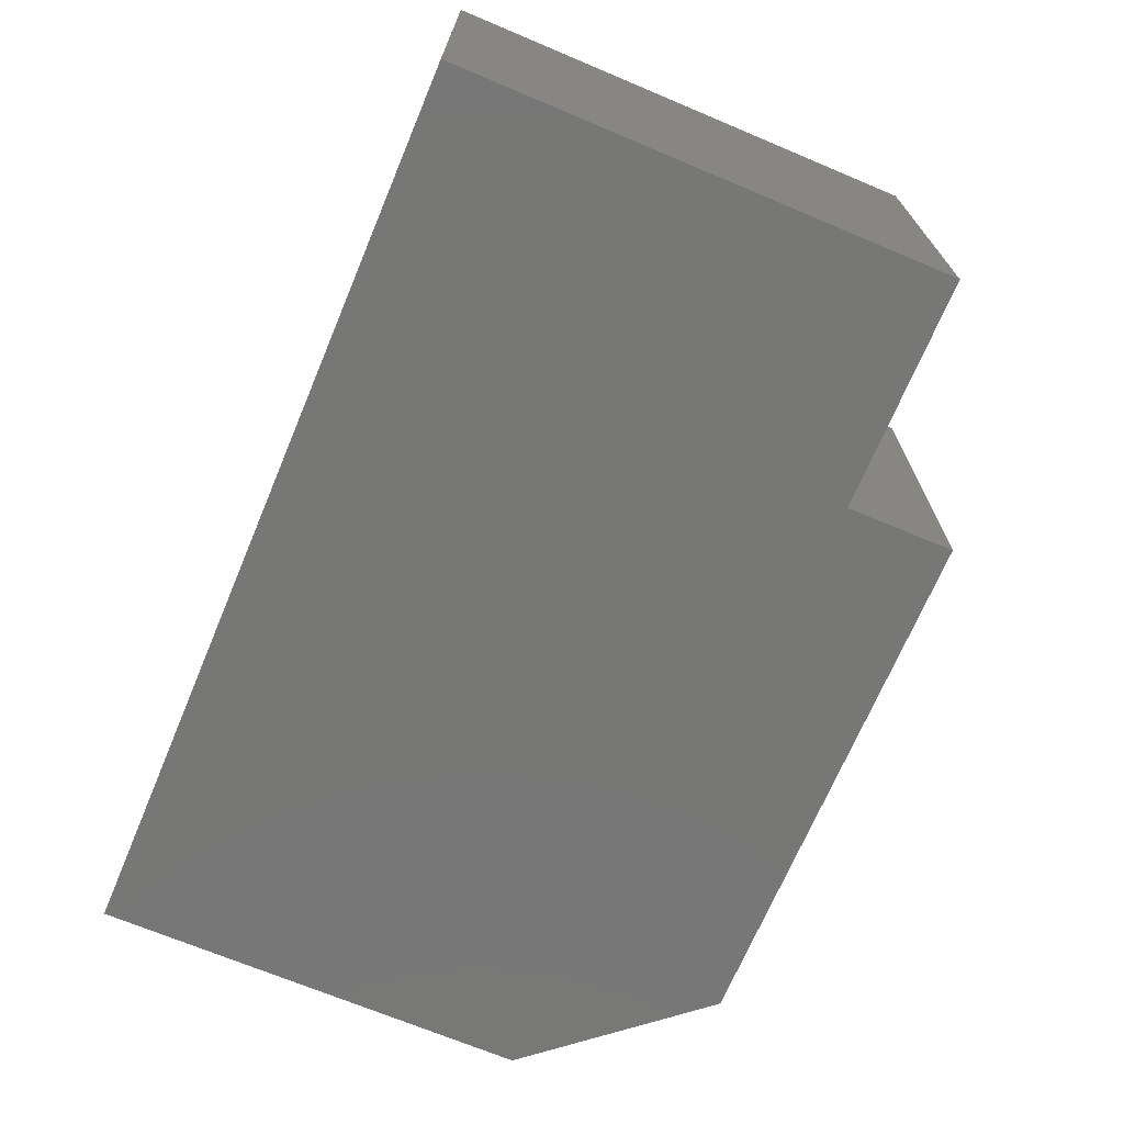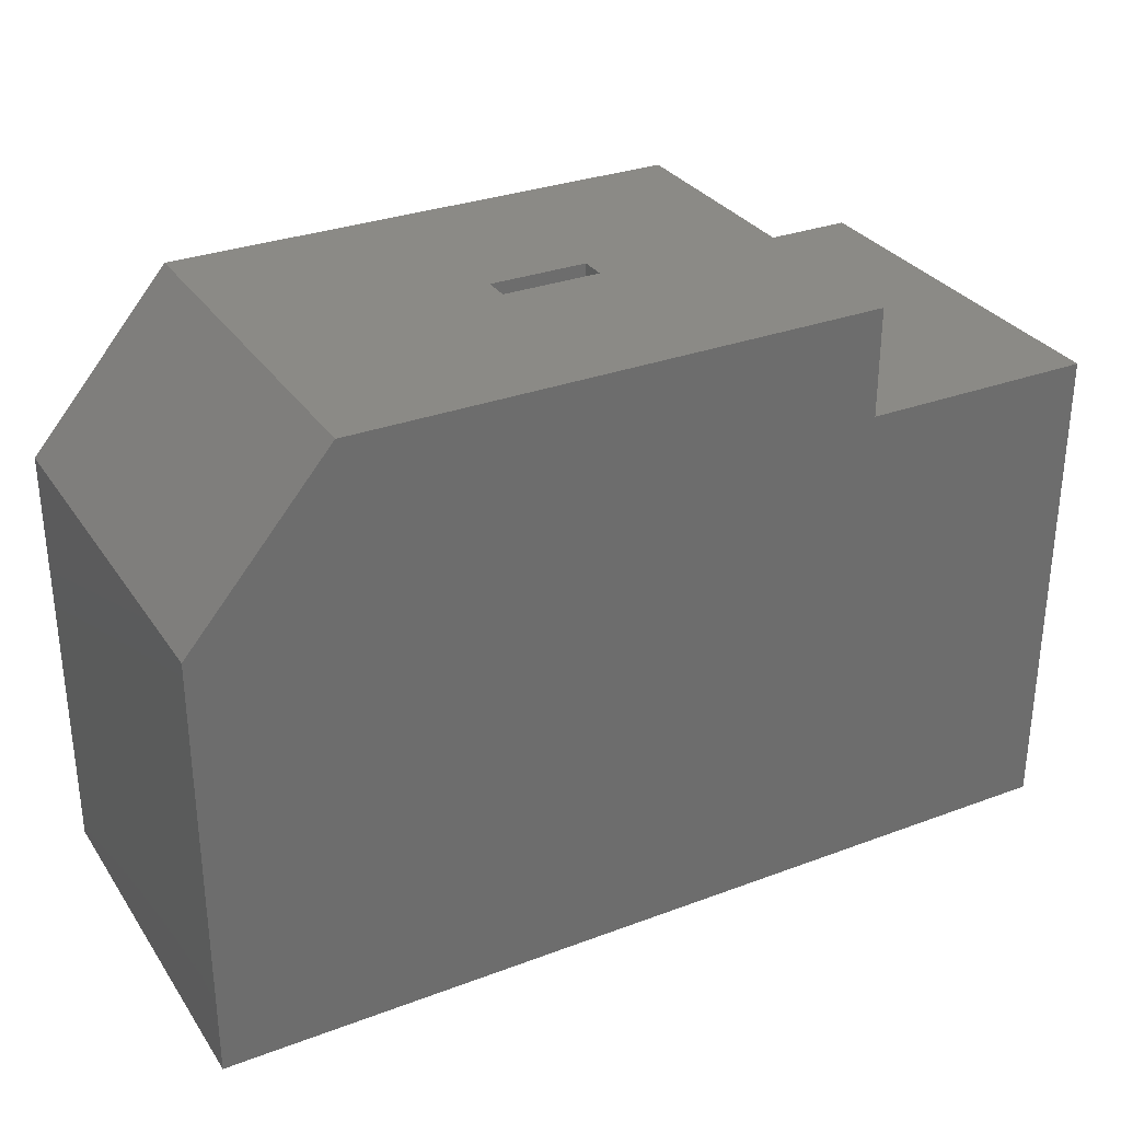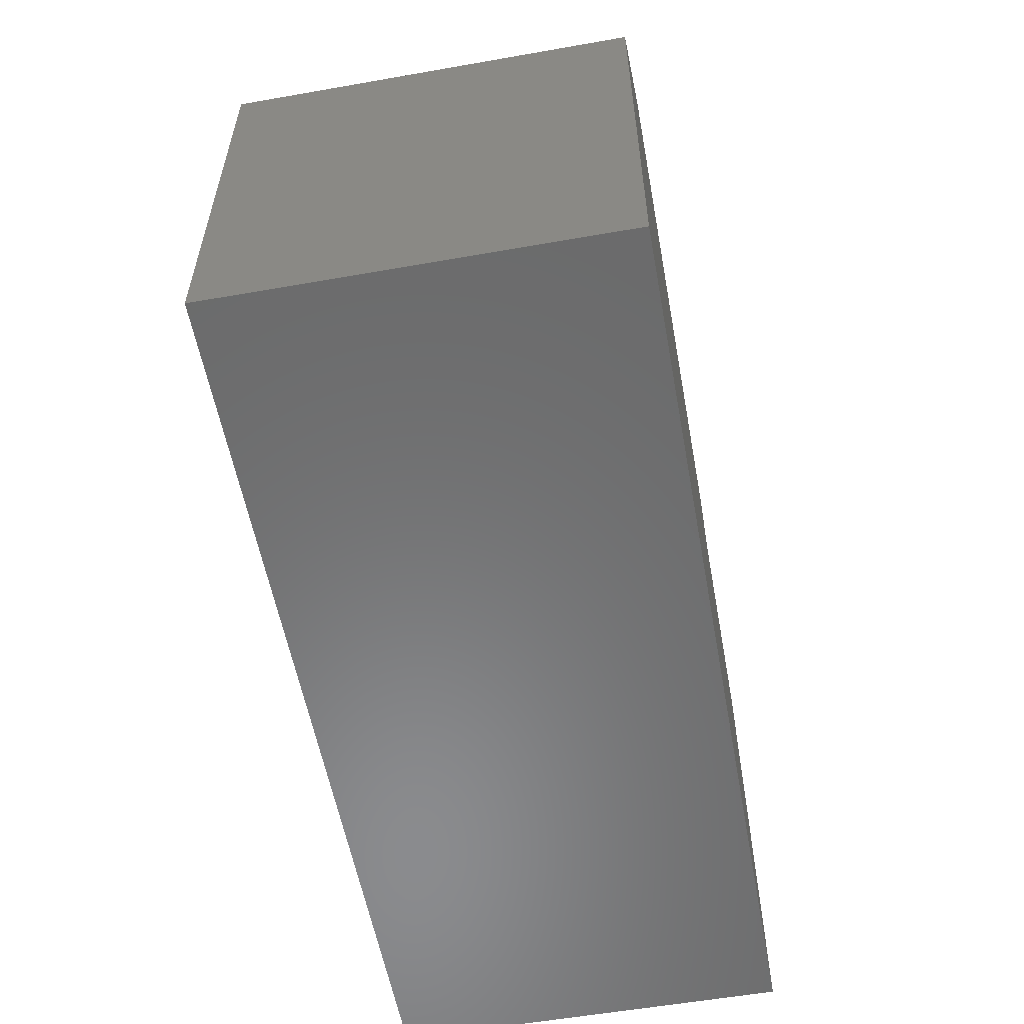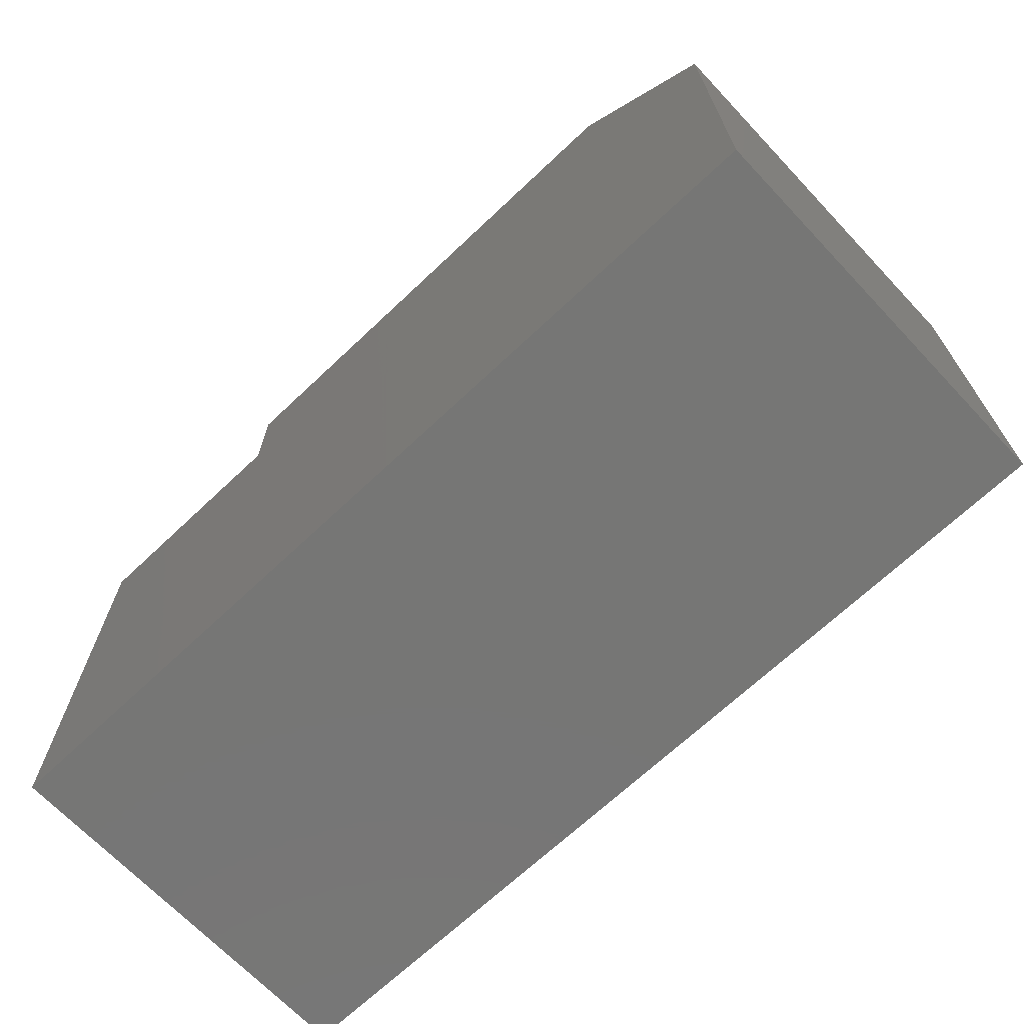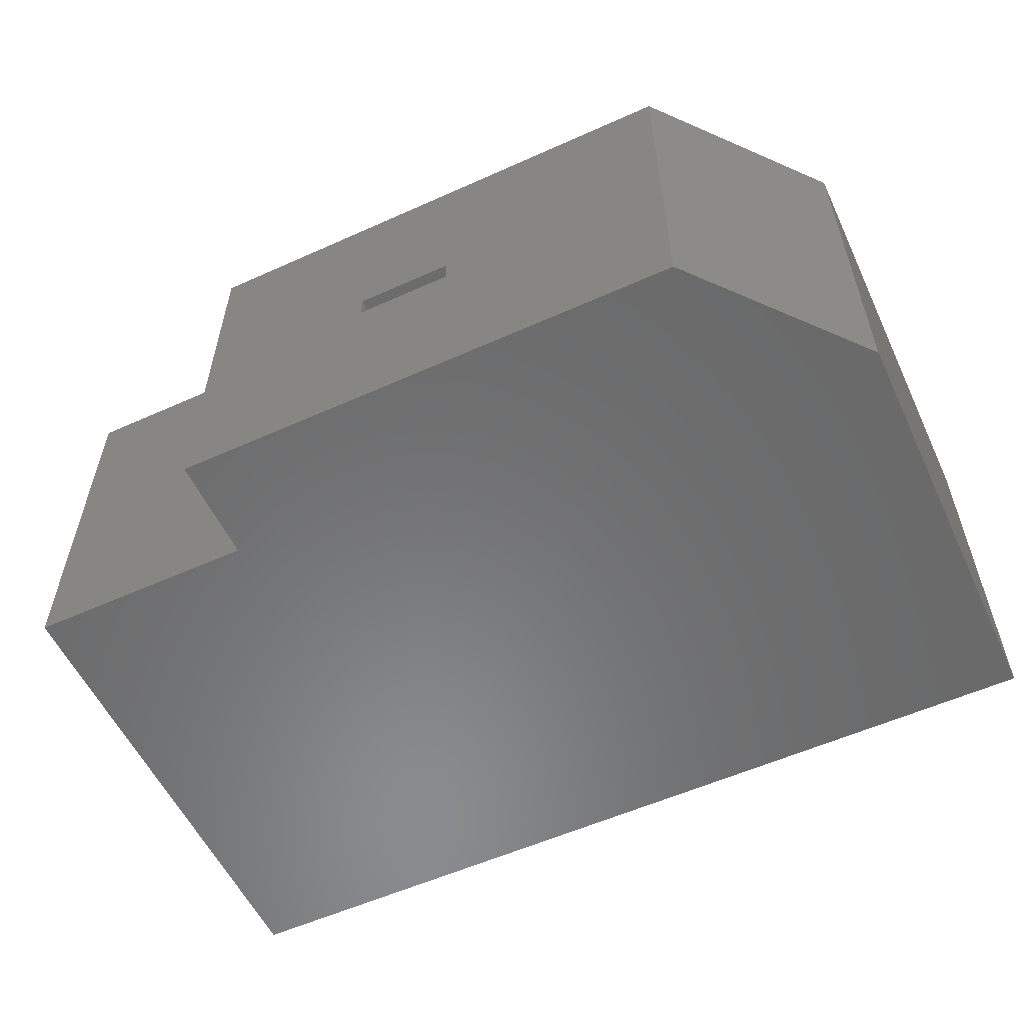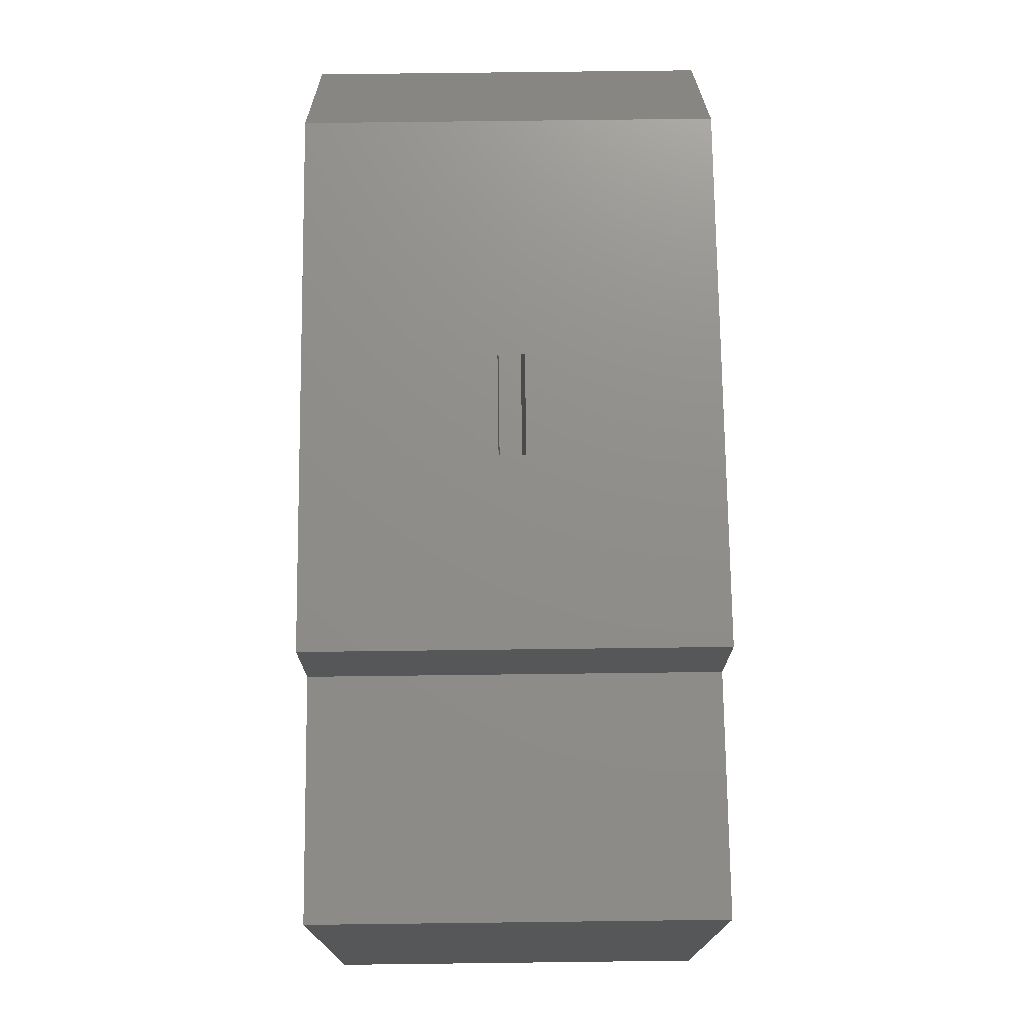
<metadata>
{"format":"stl","ext":"stl","renderer":"f3d","projection":"perspective","resolution":1024,"background":"white","views":[{"elev":-69.8,"azim":-112.8,"up":"+Y"},{"elev":30.8,"azim":151.8,"up":"+Z"},{"elev":-56.8,"azim":100.4,"up":"+Z"},{"elev":-68.4,"azim":43.4,"up":"+Z"},{"elev":-56.6,"azim":25.1,"up":"+Y"},{"elev":73.6,"azim":-90.7,"up":"+Z"}]}
</metadata>
<code>
# stl→obj: 28 verts, 52 faces
v -0.2956 -0.5469 0.3892
v 0.04038 -0.2109 0.3892
v -0.2956 0.1719 0.3892
v 0.04038 -0.1641 0.3892
v 0.6618 0.1719 0.3892
v 0.2205 -0.1641 0.3892
v 0.6618 -0.5469 0.3892
v 0.2205 -0.2109 0.3892
v 0.5859 -0.2109 -0.03976
v 0.5859 -0.1641 -0.03976
v 0.04038 -0.2109 -0.1434
v 0.04038 -0.1641 -0.1434
v 0.5859 -0.1641 -0.375
v -0.3828 -0.1641 -0.375
v -0.3828 -0.1641 -0.1434
v 0.5859 -0.2109 -0.375
v -0.3828 -0.2109 -0.375
v -0.3828 -0.2109 -0.1434
v -0.7188 -0.5469 -0.7109
v -0.7188 0.1719 -0.7109
v 0.9219 -0.5469 -0.7109
v 0.9219 0.1719 -0.7109
v 0.9219 -0.5469 0.08392
v 0.9219 0.1719 0.08392
v -0.2956 0.1719 0.1925
v -0.2956 -0.5469 0.1925
v -0.7188 0.1719 0.1925
v -0.7188 -0.5469 0.1925
f 1 2 3
f 3 2 4
f 3 4 5
f 5 4 6
f 5 6 7
f 7 6 8
f 7 8 1
f 1 8 2
f 9 8 10
f 10 8 6
f 2 11 4
f 4 11 12
f 12 6 4
f 10 6 13
f 13 6 12
f 13 12 14
f 14 12 15
f 2 8 11
f 9 16 8
f 8 16 11
f 16 17 11
f 11 17 18
f 19 20 21
f 21 20 22
f 21 22 23
f 23 22 24
f 24 5 23
f 23 5 7
f 3 25 1
f 1 25 26
f 25 27 26
f 26 27 28
f 28 27 19
f 19 27 20
f 3 5 25
f 24 22 5
f 5 22 25
f 22 20 25
f 25 20 27
f 26 7 1
f 23 7 21
f 21 7 26
f 21 26 19
f 19 26 28
f 17 16 14
f 14 16 13
f 16 9 13
f 13 9 10
f 11 18 12
f 12 18 15
f 18 17 15
f 15 17 14

</code>
